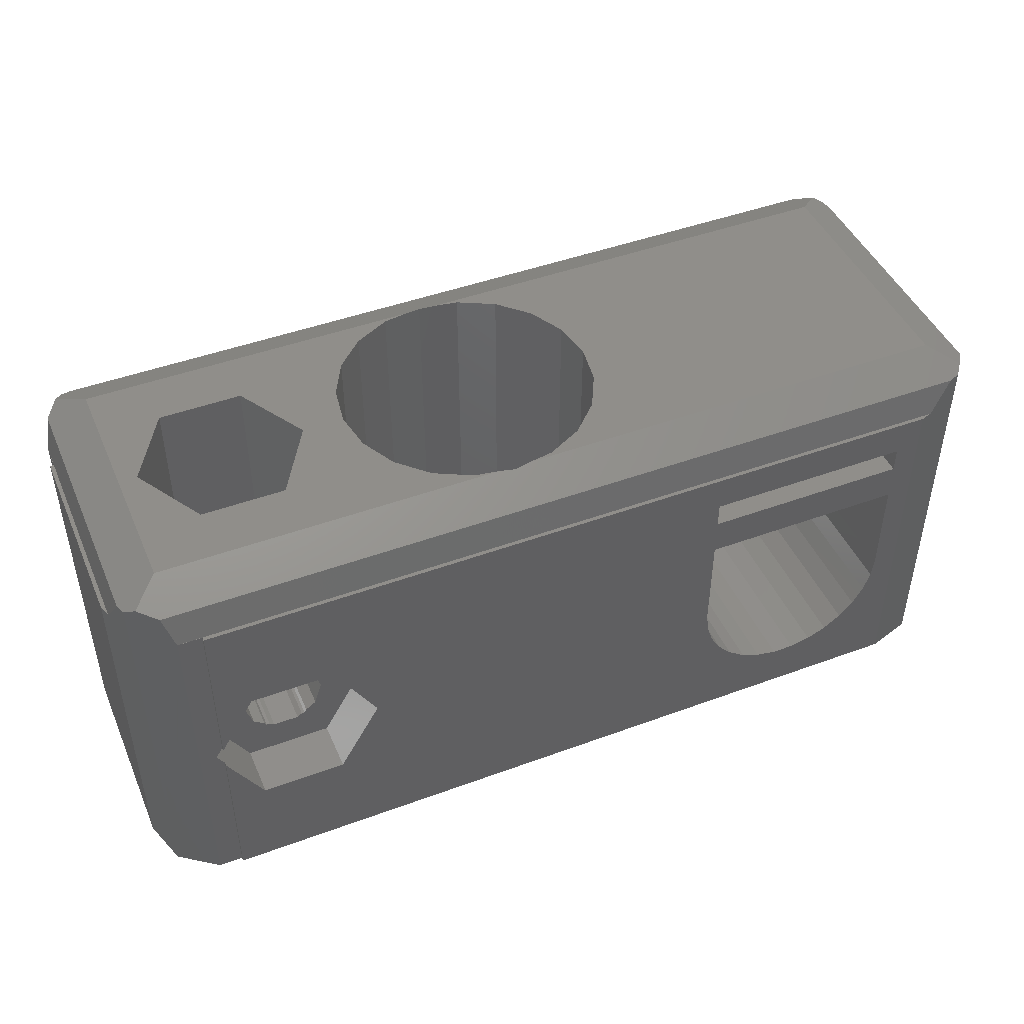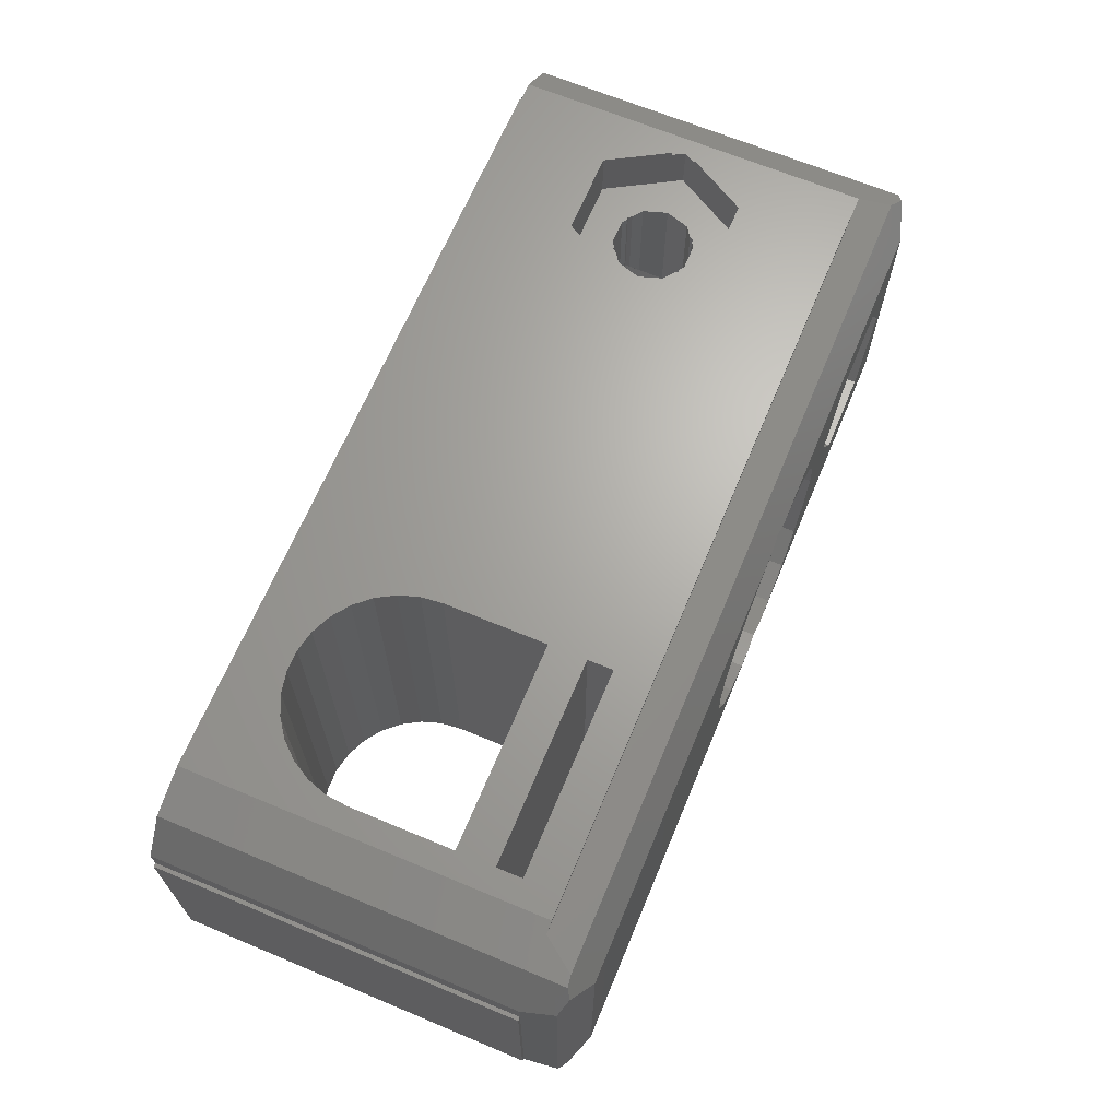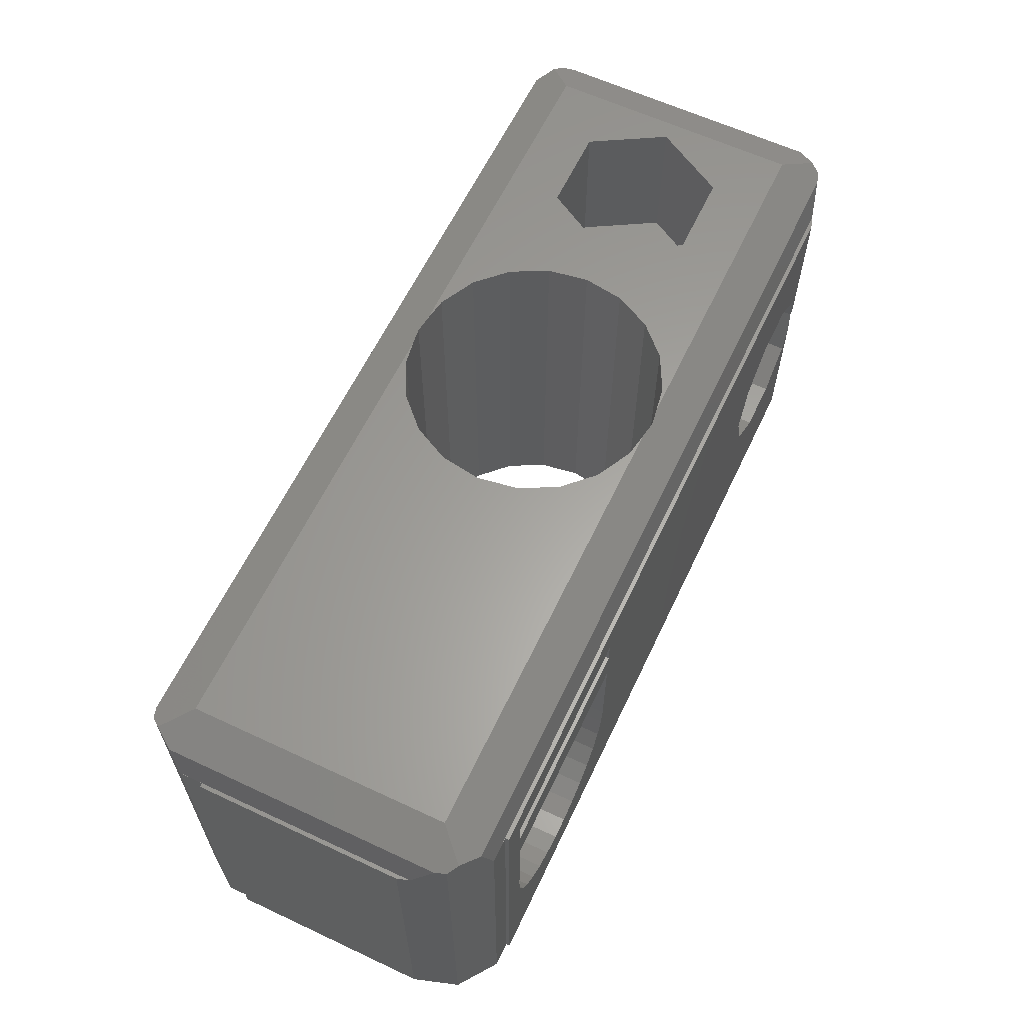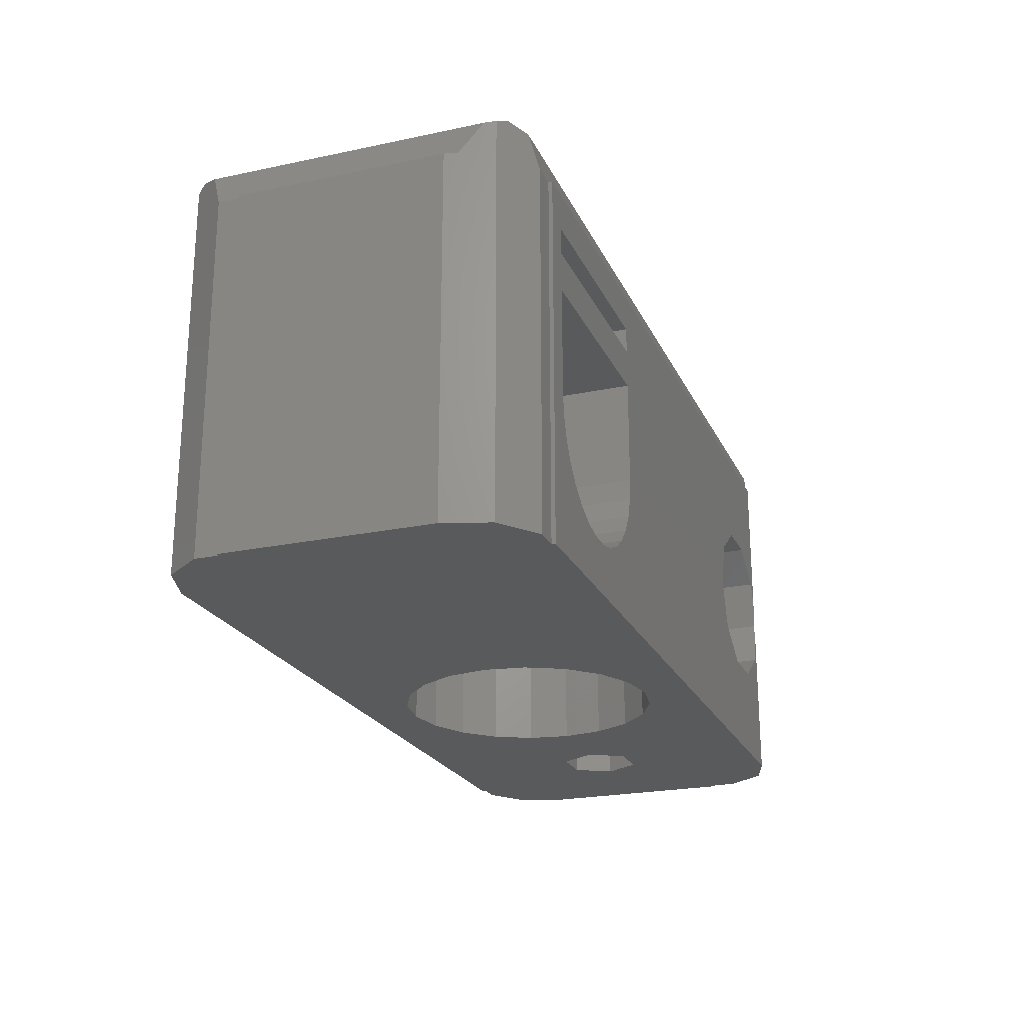
<metadata>
{"format":"stl","ext":"stl","renderer":"f3d","projection":"perspective","resolution":1024,"background":"white","views":[{"elev":45.8,"azim":157.1,"up":"+Z"},{"elev":66.7,"azim":-67.3,"up":"+Y"},{"elev":61.8,"azim":-64.6,"up":"+Z"},{"elev":-22.6,"azim":-70.0,"up":"+Z"}]}
</metadata>
<code>
# stl→obj: 301 verts, 624 faces
v 0 3 0
v 0 3 14
v 0 11 0
v 0 11 14
v 0.5729 1.237 0
v 0.1517 2.533 14
v 0.5729 1.237 15.31
v 0.4363 1.657 15.25
v 0.1468 11 0
v 0.1468 11.93 0
v 1.237 13.43 0
v 3 14 0
v 20 12.1 0
v 33 14 0
v 24.13 9.998 0
v 33.93 13.85 0
v 35.43 12.76 0
v 24.85 8.576 0
v 36 11 0
v 35.85 3 0
v 36 3 0
v 30.8 5.614 0
v 2.073 0.1468 0
v 3 0.1468 0
v 35.85 2.073 0
v 34.76 0.5729 0
v 33 0 0
v 3 0 0
v 15.15 5.424 0
v 14.9 7 0
v 15.87 4.002 0
v 20 1.9 0
v 18.42 2.15 0
v 17 2.874 0
v 23 2.874 0
v 21.58 2.15 0
v 24.13 4.002 0
v 25.1 7 0
v 23 11.13 0
v 28.4 7 0
v 24.85 5.424 0
v 29.2 8.386 0
v 18.42 11.85 0
v 17 11.13 0
v 21.58 11.85 0
v 30.8 8.386 0
v 15.87 9.998 0
v 15.15 8.576 0
v 31.6 7 0
v 29.2 5.614 0
v 33 13.85 0
v 0.1468 11 14
v 0.1517 11.93 14
v 0.1468 11.93 14
v 0.4363 12.33 15.25
v 2 2 16
v 0.9574 0.9574 15.5
v 2 12 16
v 0.9574 13.04 15.5
v 2.066 0.1517 14
v 2.073 0.1468 14
v 1.674 0.4363 15.25
v 3 0.1468 14
v 3 0 14
v 9.252 0 2.148
v 7.577 0 1.972
v 6.748 0 2.148
v 3.95 0 12.55
v 12.05 0 12.55
v 33 0 6.154
v 32.65 0 5.075
v 31.01 0 3.885
v 3.95 0 10.05
v 12.05 0 10.05
v 3.95 0 11.55
v 28.99 0 3.885
v 26.73 0 7
v 27.35 0 8.925
v 12.05 0 11.55
v 11.96 0 5.158
v 11.7 0 4.353
v 31.01 0 10.11
v 28.99 0 10.11
v 33 0 14
v 32.65 0 8.925
v 33 0 7.846
v 27.35 0 5.075
v 12.05 0 6
v 3.95 0 6
v 8.423 0 1.972
v 11.28 0 3.619
v 10.71 0 2.99
v 10.03 0 2.493
v 5.975 0 2.493
v 5.29 0 2.99
v 4.723 0 3.619
v 4.3 0 4.353
v 4.038 0 5.158
v 33.27 0.08935 7
v 33.47 0.1517 14
v 34.76 0.5729 15.31
v 34.34 0.4363 15.25
v 35.85 2.066 14
v 35.85 2.073 14
v 35.04 0.9574 15.5
v 35.56 1.674 15.25
v 35.85 3 14
v 36 3 14
v 36 11 14
v 35.43 12.76 15.31
v 35.85 11.47 14
v 35.56 12.34 15.25
v 33.93 13.85 14
v 34.33 13.56 15.25
v 35.04 13.04 15.5
v 33 13.85 6.524
v 33.27 13.85 7
v 33 13.85 7.476
v 33 13.85 14
v 33 14 6.524
v 31.64 14 9.836
v 3 14 14
v 33 14 14
v 12.05 14 12.55
v 33 14 7.476
v 12.05 14 11.55
v 26.73 14 7
v 28.36 14 4.164
v 28.36 14 9.836
v 3.95 14 12.55
v 31.64 14 4.164
v 3.95 14 11.55
v 9.252 14 2.148
v 8.423 14 1.972
v 3.95 14 10.05
v 3.95 14 6
v 4.038 14 5.158
v 4.3 14 4.353
v 4.723 14 3.619
v 5.29 14 2.99
v 5.975 14 2.493
v 6.748 14 2.148
v 7.577 14 1.972
v 10.03 14 2.493
v 10.71 14 2.99
v 11.28 14 3.619
v 11.7 14 4.353
v 11.96 14 5.158
v 12.05 14 10.05
v 12.05 14 6
v 1.237 13.43 15.31
v 1.657 13.56 15.25
v 2.533 13.85 14
v 15.15 8.576 16
v 14.9 7 16
v 15.15 5.424 16
v 15.87 9.998 16
v 17 11.13 16
v 18.42 11.85 16
v 20 12.1 15.95
v 19.37 12 16
v 21.58 11.85 16
v 20.63 12 16
v 23 11.13 16
v 24.13 9.998 16
v 24.85 8.576 16
v 25.1 7 16
v 24.85 5.424 16
v 24.13 4.002 16
v 23 2.874 16
v 21.58 2.15 16
v 20.63 2 16
v 20 1.9 15.95
v 18.42 2.15 16
v 19.37 2 16
v 17 2.874 16
v 15.87 4.002 16
v 29.2 8.386 5.614
v 29.11 8.238 5.762
v 28.4 7 7
v 28.71 7.529 6.06
v 29.2 5.614 5.614
v 28.71 6.471 6.06
v 29.11 5.762 5.762
v 30.8 8.386 5.614
v 30.68 8.386 5.614
v 29.51 8.386 5.478
v 30.49 8.386 5.478
v 29.32 8.386 5.614
v 31.6 7 7
v 31.29 7.529 6.06
v 30.89 8.238 5.762
v 30.89 5.762 5.762
v 31.29 6.471 6.06
v 30.8 5.614 5.614
v 29.32 5.614 5.614
v 29.51 5.614 5.478
v 30.49 5.614 5.478
v 30.68 5.614 5.614
v 18 12 16
v 34 12 16
v 18 2 16
v 34 2 16
v 33.27 3 7
v 32.65 3 8.925
v 31.01 3 10.11
v 28.99 3 10.11
v 27.35 3 8.925
v 26.73 3 7
v 27.35 3 5.075
v 28.99 3 3.885
v 31.01 3 3.885
v 32.65 3 5.075
v 33.27 12 7
v 31.64 12 9.836
v 31.64 12 4.164
v 28.36 12 4.164
v 26.73 12 7
v 28.36 12 9.836
v 28.36 9.836 16
v 31.64 9.836 16
v 28.36 4.164 16
v 31.64 4.164 16
v 26.73 7 16
v 33.27 7 16
v 28.71 12 6.06
v 28.4 12 7
v 28.71 3 6.06
v 28.4 3 7
v 29.11 12 5.762
v 29.2 12 5.614
v 29.32 12 5.614
v 29.2 3 5.614
v 29.11 3 5.762
v 29.32 3 5.614
v 29.51 12 5.478
v 30.49 12 5.478
v 30.68 12 5.614
v 30.8 12 5.614
v 30.89 12 5.762
v 31.29 12 6.06
v 31.6 12 7
v 31.6 3 7
v 31.29 3 6.06
v 30.8 3 5.614
v 30.68 3 5.614
v 30.89 3 5.762
v 30.49 3 5.478
v 29.51 3 5.478
v 29.2 3 8.386
v 29.32 3 8.386
v 28.71 3 7.94
v 29.11 3 8.238
v 29.51 3 8.522
v 30.49 3 8.522
v 30.68 3 8.386
v 30.8 3 8.386
v 30.89 3 8.238
v 31.29 3 7.94
v 29.51 12 8.522
v 30.49 12 8.522
v 31.29 12 7.94
v 30.89 12 8.238
v 30.8 12 8.386
v 30.68 12 8.386
v 29.32 12 8.386
v 29.2 12 8.386
v 29.11 12 8.238
v 28.71 12 7.94
v 31.64 4.164 10
v 28.36 4.164 10
v 26.73 7 10
v 33.27 7 10
v 31.64 9.836 10
v 28.36 9.836 10
v 28.4 7 10
v 29.2 5.614 10
v 29.2 5.614 8.386
v 28.71 6.471 7.94
v 29.11 5.762 8.238
v 29.2 8.386 8.386
v 28.71 7.529 7.94
v 29.11 8.238 8.238
v 29.2 8.386 10
v 31.29 7.529 7.94
v 31.6 7 10
v 30.89 8.238 8.238
v 30.8 8.386 10
v 30.8 8.386 8.386
v 30.8 5.614 10
v 31.29 6.471 7.94
v 30.89 5.762 8.238
v 30.8 5.614 8.386
v 30.68 5.614 8.386
v 30.49 5.614 8.522
v 29.51 5.614 8.522
v 29.32 5.614 8.386
v 29.32 8.386 8.386
v 29.51 8.386 8.522
v 30.49 8.386 8.522
v 30.68 8.386 8.386
f 1 2 3
f 3 2 4
f 1 5 2
f 6 5 7
f 2 5 6
f 6 7 8
f 1 3 5
f 5 3 9
f 5 9 10
f 5 10 11
f 5 11 12
f 13 12 14
f 15 16 17
f 18 17 19
f 20 19 21
f 22 19 20
f 23 5 24
f 5 25 26
f 5 26 27
f 24 27 28
f 5 27 24
f 29 5 30
f 5 12 30
f 31 5 29
f 32 5 33
f 5 31 34
f 5 34 33
f 5 32 25
f 35 20 36
f 37 20 35
f 18 19 38
f 39 16 15
f 15 17 18
f 40 41 42
f 43 12 13
f 44 12 43
f 39 45 14
f 45 13 14
f 42 19 46
f 47 12 44
f 48 12 47
f 30 12 48
f 41 40 37
f 46 19 49
f 37 50 20
f 49 19 22
f 50 22 20
f 50 37 40
f 38 19 42
f 38 42 41
f 25 32 36
f 25 36 20
f 39 14 51
f 39 51 16
f 52 9 4
f 4 9 3
f 6 53 54
f 4 6 52
f 52 6 54
f 2 6 4
f 6 8 53
f 53 8 55
f 55 8 7
f 56 55 57
f 57 55 7
f 58 55 56
f 59 55 58
f 7 5 23
f 60 7 23
f 61 60 23
f 57 7 62
f 60 62 7
f 61 23 24
f 63 61 24
f 63 24 64
f 64 24 28
f 65 28 27
f 66 67 28
f 68 69 64
f 70 71 27
f 71 72 27
f 73 74 75
f 72 76 27
f 77 78 79
f 80 81 27
f 82 64 83
f 84 64 82
f 84 82 85
f 84 85 86
f 69 79 78
f 64 28 75
f 64 75 68
f 83 69 78
f 83 64 69
f 79 87 77
f 74 88 27
f 73 28 89
f 75 28 73
f 76 74 27
f 65 90 28
f 27 88 80
f 81 91 27
f 91 92 27
f 92 93 27
f 93 65 27
f 90 66 28
f 94 28 67
f 95 28 94
f 96 28 95
f 97 28 96
f 98 28 97
f 89 28 98
f 79 76 87
f 79 74 76
f 79 75 74
f 70 27 26
f 99 70 26
f 84 86 100
f 101 99 26
f 86 102 100
f 86 101 102
f 86 99 101
f 101 26 25
f 103 101 25
f 104 103 25
f 105 101 106
f 103 106 101
f 104 25 20
f 107 104 20
f 21 108 107
f 20 21 107
f 108 21 19
f 109 108 19
f 19 17 110
f 111 19 112
f 112 19 110
f 109 19 111
f 16 113 17
f 17 113 113
f 17 113 114
f 17 114 115
f 17 115 110
f 51 116 16
f 16 116 117
f 117 118 119
f 117 119 16
f 16 119 113
f 14 120 116
f 51 14 116
f 121 122 123
f 124 122 121
f 125 121 123
f 126 127 128
f 124 129 126
f 130 122 124
f 14 131 120
f 12 122 130
f 12 130 132
f 133 14 134
f 131 14 128
f 129 124 121
f 12 132 135
f 12 135 136
f 12 136 137
f 12 137 138
f 12 138 139
f 12 139 140
f 12 140 141
f 12 141 142
f 12 142 143
f 12 143 14
f 143 134 14
f 144 14 133
f 145 14 144
f 146 14 145
f 147 14 146
f 148 14 147
f 149 14 150
f 148 150 14
f 126 149 132
f 14 149 128
f 127 126 129
f 126 128 149
f 135 132 149
f 11 151 12
f 12 151 152
f 12 152 153
f 12 153 122
f 10 54 11
f 11 54 53
f 11 53 55
f 11 55 59
f 11 59 151
f 9 52 10
f 10 52 54
f 48 154 155
f 30 48 155
f 155 156 29
f 30 155 29
f 47 157 154
f 48 47 154
f 44 158 157
f 47 44 157
f 43 159 158
f 44 43 158
f 13 160 161
f 159 13 161
f 159 43 13
f 45 162 163
f 160 45 163
f 13 45 160
f 39 164 162
f 45 39 162
f 15 165 164
f 39 15 164
f 166 165 18
f 18 165 15
f 167 166 38
f 38 166 18
f 167 38 168
f 168 38 41
f 168 41 169
f 169 41 37
f 169 37 170
f 170 37 35
f 170 35 171
f 171 35 36
f 172 171 173
f 171 36 173
f 36 32 173
f 174 175 173
f 174 173 32
f 174 32 33
f 174 33 176
f 176 33 34
f 176 34 177
f 177 34 31
f 156 177 31
f 29 156 31
f 42 178 179
f 180 42 181
f 181 42 179
f 40 42 180
f 182 183 184
f 50 183 182
f 180 183 50
f 40 180 50
f 46 185 186
f 187 46 188
f 188 46 186
f 189 46 187
f 178 46 189
f 42 46 178
f 190 191 49
f 49 191 192
f 49 192 185
f 49 185 46
f 193 194 195
f 49 194 190
f 195 194 49
f 195 49 22
f 196 197 182
f 182 197 22
f 195 198 199
f 22 198 195
f 197 198 22
f 182 22 50
f 151 59 58
f 161 151 200
f 200 151 58
f 160 151 161
f 201 151 160
f 201 160 163
f 115 151 201
f 114 151 115
f 152 151 114
f 156 155 58
f 58 56 202
f 176 58 202
f 175 174 202
f 174 176 202
f 177 156 58
f 155 154 58
f 154 157 58
f 157 158 58
f 158 159 58
f 159 200 58
f 159 161 200
f 176 177 58
f 56 57 62
f 101 56 102
f 102 56 62
f 105 56 101
f 173 56 105
f 173 175 56
f 203 173 105
f 202 56 175
f 172 173 203
f 102 62 60
f 100 102 60
f 84 63 64
f 100 63 84
f 61 63 100
f 60 61 100
f 204 99 205
f 205 99 86
f 205 86 85
f 205 85 206
f 206 85 82
f 206 82 207
f 207 82 83
f 207 83 208
f 208 83 78
f 209 208 78
f 77 209 78
f 87 210 209
f 77 87 209
f 76 211 210
f 87 76 210
f 72 212 211
f 76 72 211
f 71 213 212
f 72 71 212
f 99 204 70
f 70 204 213
f 70 213 71
f 75 79 126
f 132 75 126
f 68 75 132
f 130 68 132
f 79 69 126
f 126 69 124
f 69 68 124
f 124 68 130
f 73 89 136
f 135 73 136
f 89 98 137
f 136 89 137
f 98 97 138
f 137 98 138
f 97 96 139
f 138 97 139
f 96 95 140
f 139 96 140
f 95 94 141
f 140 95 141
f 94 67 142
f 141 94 142
f 67 66 143
f 142 67 143
f 66 90 134
f 143 66 134
f 90 65 133
f 134 90 133
f 65 93 144
f 133 65 144
f 93 92 145
f 144 93 145
f 91 146 92
f 92 146 145
f 81 147 91
f 91 147 146
f 80 148 81
f 81 148 147
f 88 150 80
f 80 150 148
f 88 74 150
f 150 74 149
f 74 73 149
f 149 73 135
f 201 203 105
f 106 201 105
f 112 201 106
f 115 112 110
f 115 201 112
f 112 106 103
f 111 112 103
f 109 107 108
f 111 107 109
f 104 107 111
f 103 104 111
f 152 114 153
f 153 114 113
f 113 113 119
f 122 113 119
f 123 122 119
f 122 153 113
f 125 123 119
f 118 125 119
f 125 118 121
f 214 118 117
f 121 118 214
f 121 214 215
f 117 116 214
f 131 116 120
f 214 116 131
f 214 131 216
f 216 131 128
f 217 216 128
f 217 128 127
f 218 217 127
f 127 129 219
f 218 127 219
f 121 215 129
f 129 215 219
f 171 172 203
f 170 171 203
f 162 201 163
f 164 201 162
f 165 201 164
f 166 201 165
f 220 201 166
f 220 221 201
f 222 168 169
f 222 169 203
f 169 170 203
f 223 222 203
f 168 224 167
f 221 225 201
f 167 220 166
f 201 225 203
f 225 223 203
f 224 220 167
f 222 224 168
f 181 226 227
f 180 181 227
f 228 183 180
f 229 228 180
f 179 230 226
f 181 179 226
f 178 231 230
f 179 178 230
f 189 232 231
f 178 189 231
f 233 182 184
f 234 233 184
f 235 196 182
f 233 235 182
f 234 184 183
f 228 234 183
f 187 236 232
f 189 187 232
f 188 237 236
f 187 188 236
f 186 238 237
f 188 186 237
f 185 239 238
f 186 185 238
f 240 239 192
f 192 239 185
f 191 241 240
f 192 191 240
f 242 241 190
f 190 241 191
f 190 194 243
f 243 194 244
f 245 195 199
f 246 245 199
f 193 195 247
f 247 195 245
f 244 194 193
f 247 244 193
f 246 199 198
f 248 246 198
f 248 198 197
f 249 248 197
f 249 197 196
f 235 249 196
f 210 211 212
f 248 210 213
f 213 210 212
f 233 234 210
f 208 210 207
f 209 210 208
f 250 251 206
f 207 210 229
f 243 244 204
f 207 252 206
f 207 229 252
f 252 250 206
f 252 253 250
f 251 254 206
f 206 255 205
f 255 256 205
f 256 257 205
f 257 258 205
f 205 259 204
f 259 243 204
f 228 229 210
f 204 244 213
f 244 247 213
f 247 245 213
f 248 249 210
f 245 248 213
f 233 210 235
f 246 248 245
f 249 235 210
f 258 259 205
f 254 255 206
f 234 228 210
f 215 214 219
f 240 214 216
f 231 216 217
f 219 217 218
f 240 216 239
f 219 227 217
f 227 226 217
f 226 230 217
f 236 216 231
f 230 231 217
f 232 236 231
f 238 216 237
f 239 216 238
f 241 214 240
f 260 219 261
f 242 214 241
f 262 214 242
f 263 214 262
f 264 214 263
f 219 214 264
f 261 264 265
f 219 264 261
f 266 219 260
f 267 219 266
f 268 219 267
f 219 268 269
f 219 269 227
f 237 216 236
f 223 270 222
f 222 270 271
f 224 222 271
f 272 224 271
f 225 273 223
f 223 273 270
f 225 221 273
f 273 221 274
f 274 221 220
f 275 274 220
f 275 220 224
f 272 275 224
f 276 277 278
f 279 276 280
f 280 276 278
f 180 276 279
f 281 282 283
f 284 282 281
f 180 282 284
f 276 180 284
f 285 190 286
f 285 286 287
f 286 288 287
f 288 289 287
f 286 190 290
f 290 190 291
f 290 291 292
f 290 292 293
f 190 243 291
f 291 243 259
f 291 259 292
f 292 259 258
f 292 258 293
f 293 258 257
f 293 257 294
f 294 257 256
f 294 256 295
f 295 256 255
f 295 255 296
f 296 255 254
f 296 254 297
f 297 254 251
f 297 251 278
f 278 251 250
f 280 278 250
f 253 280 250
f 280 253 279
f 279 253 252
f 180 279 252
f 229 180 252
f 227 269 282
f 180 227 282
f 268 283 269
f 269 283 282
f 268 267 281
f 283 268 281
f 266 298 267
f 267 298 281
f 260 299 266
f 266 299 298
f 261 300 260
f 260 300 299
f 265 301 261
f 261 301 300
f 264 289 265
f 265 289 301
f 263 287 264
f 264 287 289
f 262 285 263
f 263 285 287
f 242 190 262
f 262 190 285
f 271 270 273
f 284 288 274
f 290 271 273
f 272 271 275
f 288 286 274
f 275 271 276
f 275 284 274
f 275 276 284
f 274 286 273
f 286 290 273
f 290 277 271
f 277 276 271
f 290 293 277
f 277 293 294
f 277 294 295
f 277 295 296
f 296 297 277
f 277 297 278
f 288 299 300
f 298 299 288
f 301 289 300
f 289 288 300
f 288 284 298
f 284 281 298

</code>
